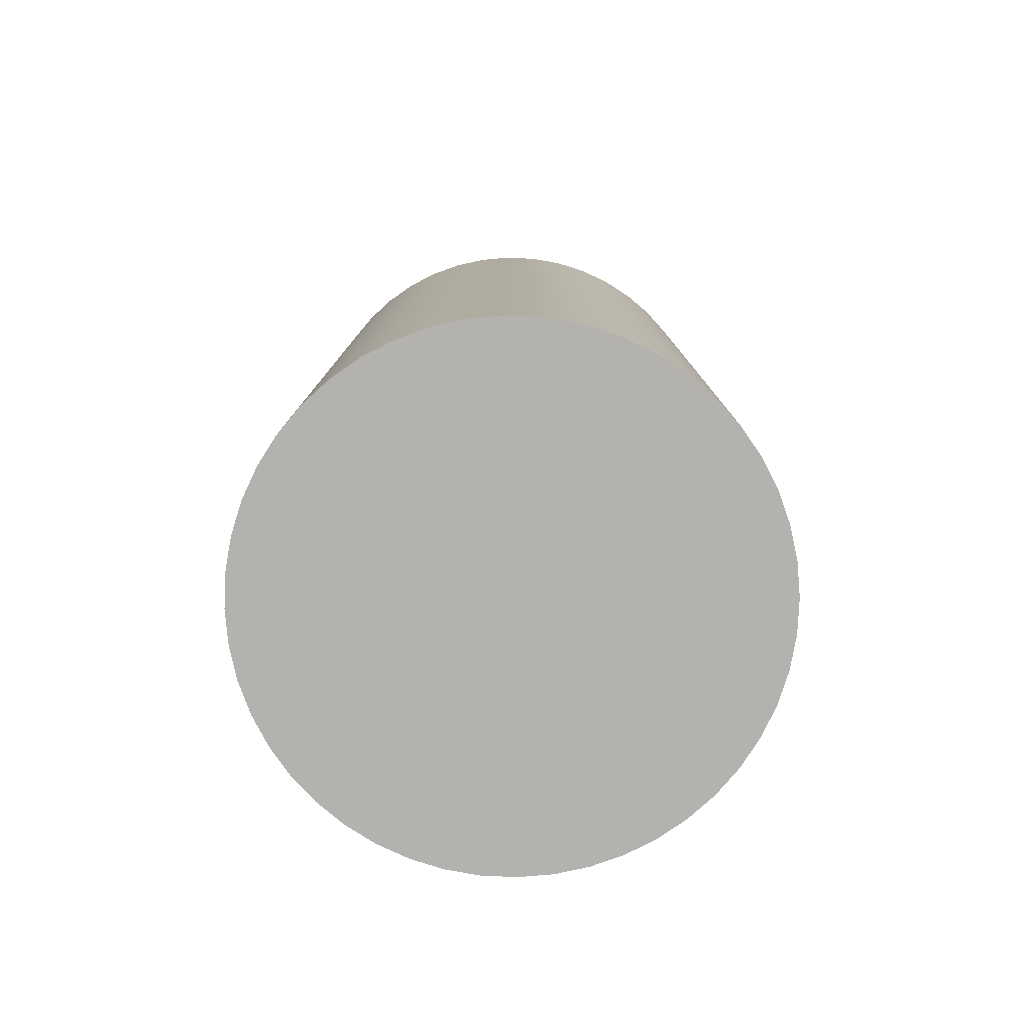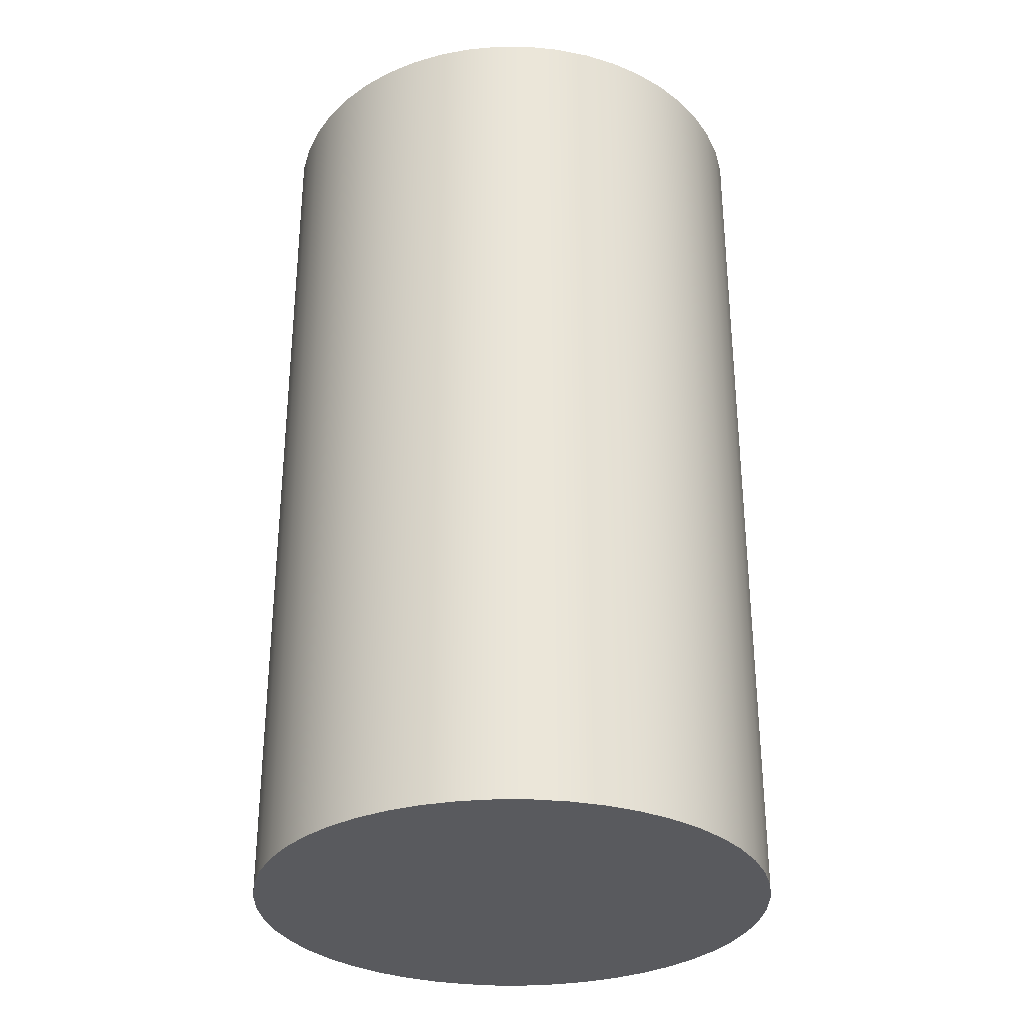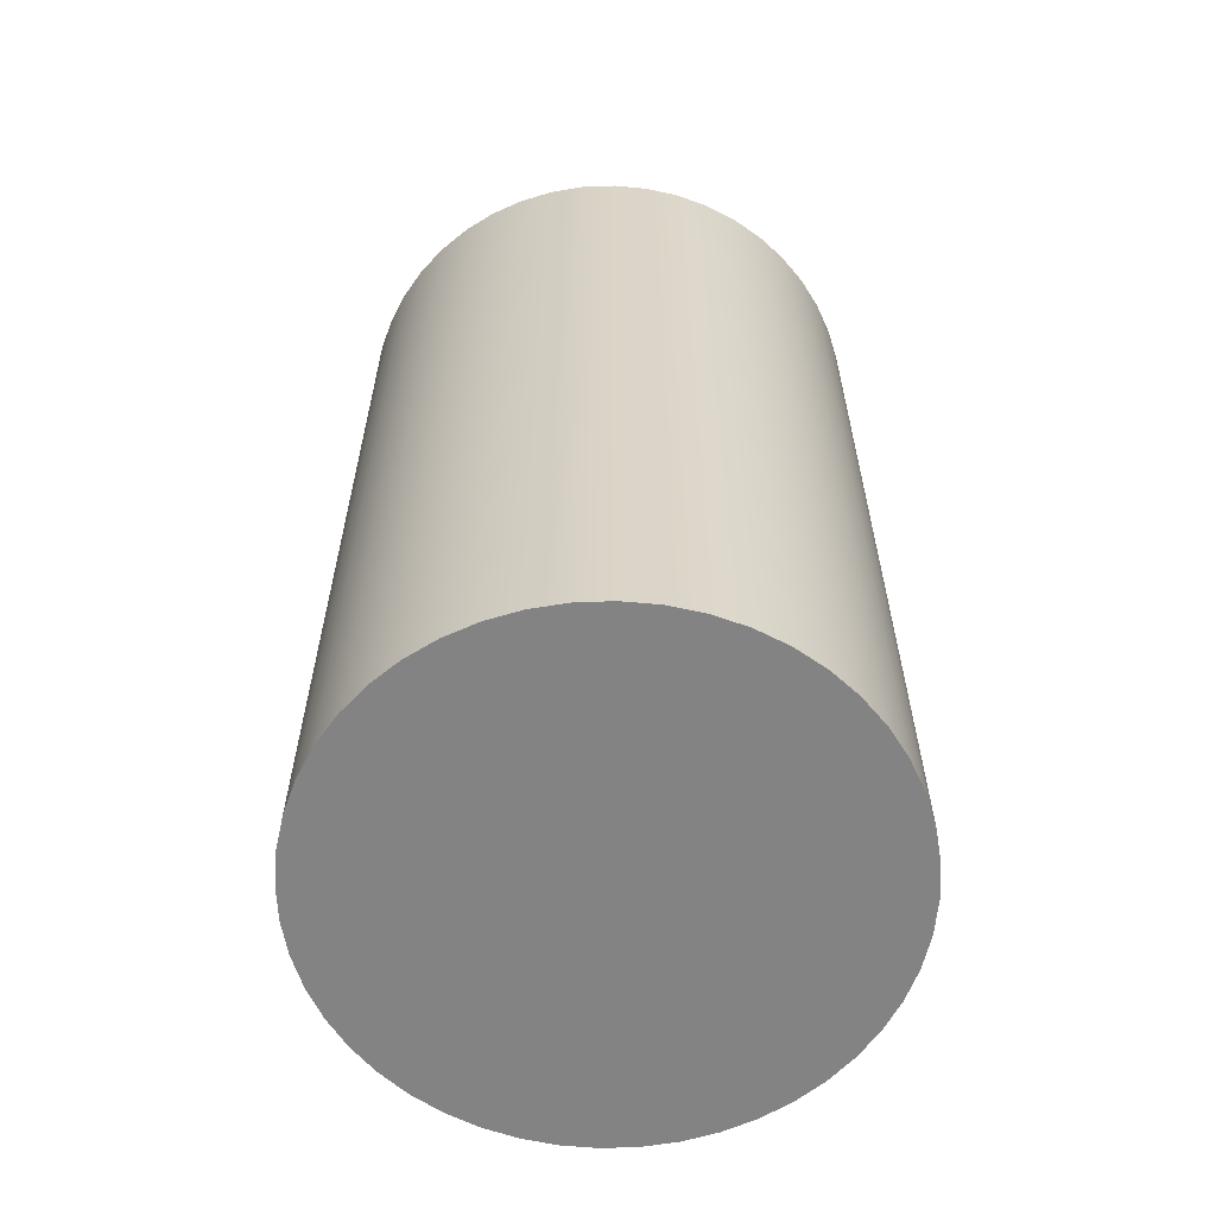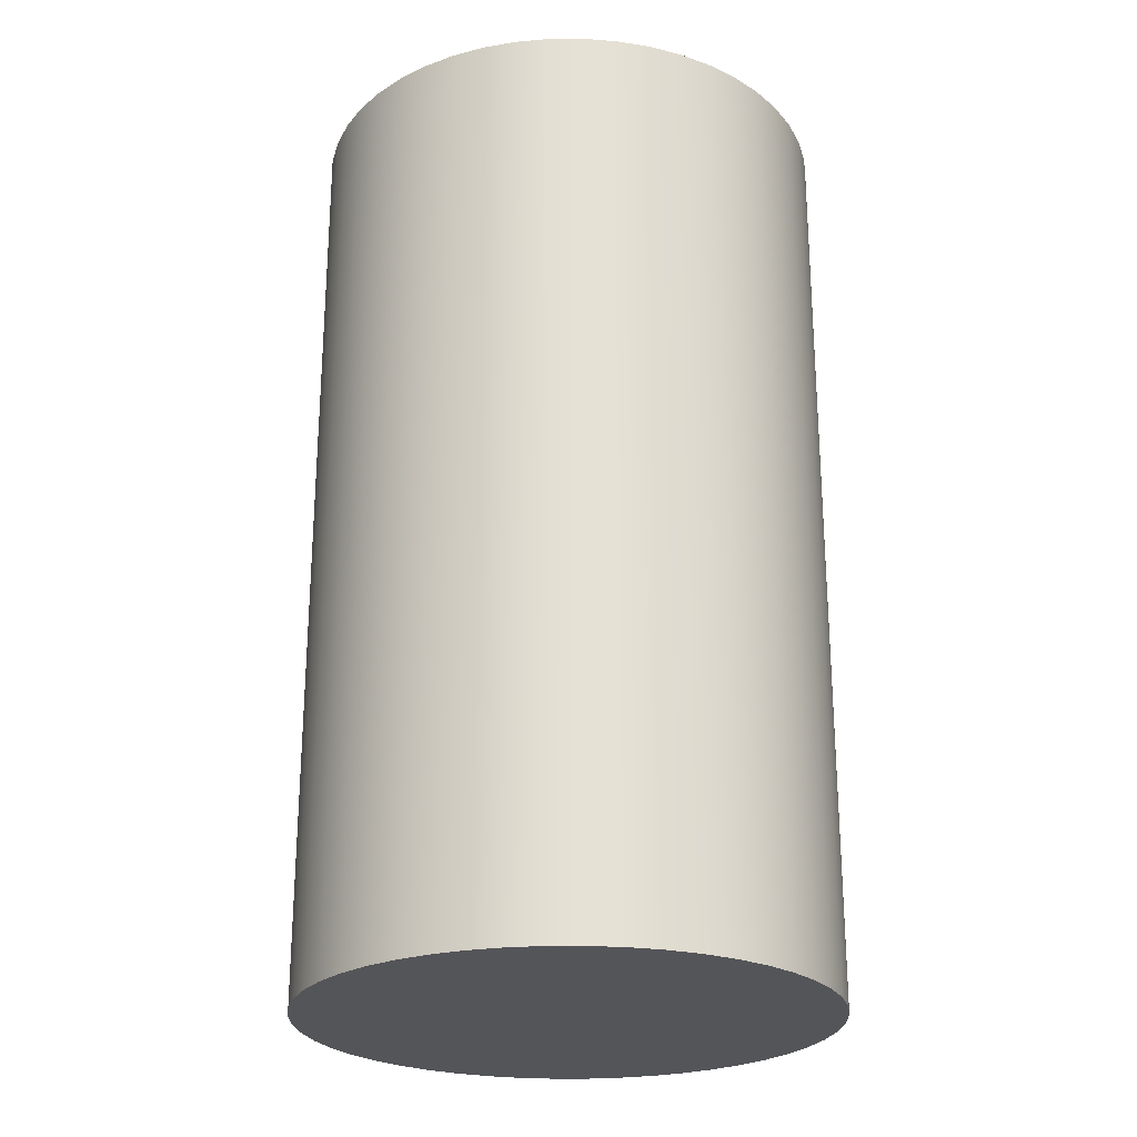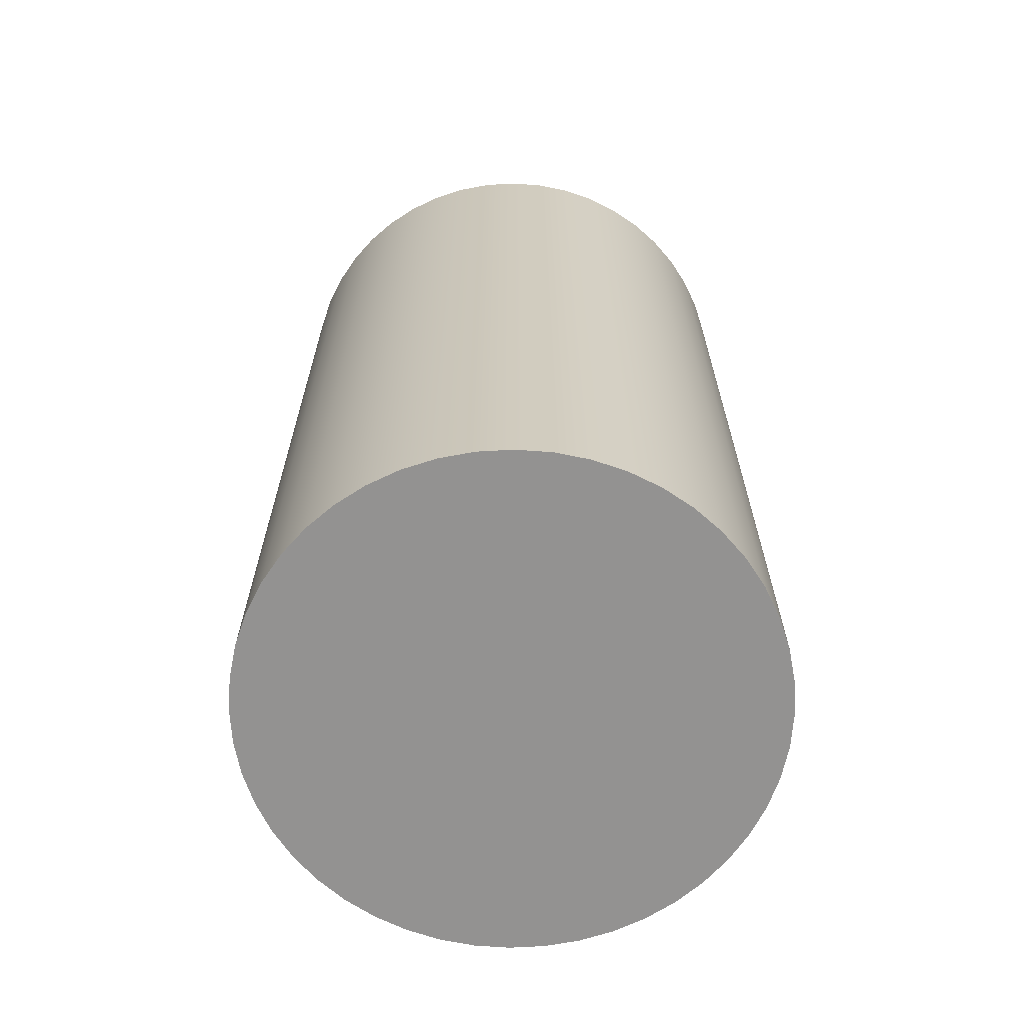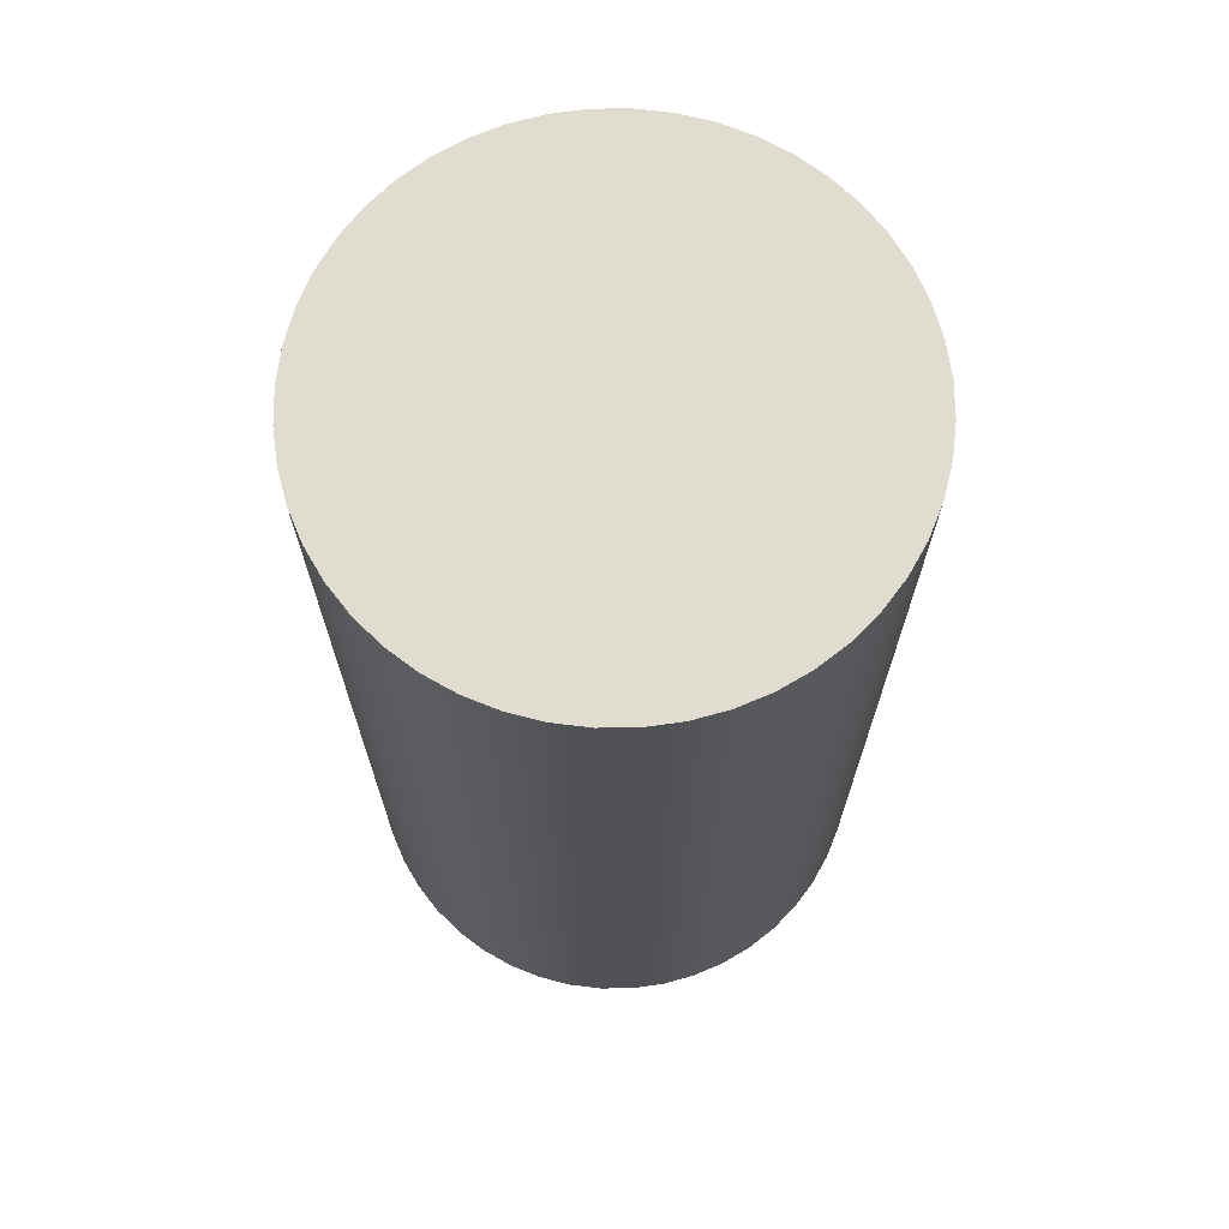
<metadata>
{"format":"obj","ext":"obj","renderer":"f3d","projection":"perspective","resolution":1024,"background":"white","views":[{"elev":-79.7,"azim":31.1,"up":"+Z"},{"elev":-31.5,"azim":-116.7,"up":"+Z"},{"elev":-61.2,"azim":126.0,"up":"+Z"},{"elev":-24.7,"azim":-108.3,"up":"+Z"},{"elev":-66.5,"azim":14.5,"up":"+Z"},{"elev":69.6,"azim":-116.8,"up":"+Z"}]}
</metadata>
<code>
v -0.9 -1.102e-16 3.2
v -0.8923 0.1175 3.2
v -0.8693 0.2329 3.2
v -0.8315 0.3444 3.2
v -0.7794 0.45 3.2
v -0.714 0.5479 3.2
v -0.6364 0.6364 3.2
v -0.5479 0.714 3.2
v -0.45 0.7794 3.2
v -0.3444 0.8315 3.2
v -0.2329 0.8693 3.2
v -0.1175 0.8923 3.2
v 5.511e-17 0.9 3.2
v 0.1175 0.8923 3.2
v 0.2329 0.8693 3.2
v 0.3444 0.8315 3.2
v 0.45 0.7794 3.2
v 0.5479 0.714 3.2
v 0.6364 0.6364 3.2
v 0.714 0.5479 3.2
v 0.7794 0.45 3.2
v 0.8315 0.3444 3.2
v 0.8693 0.2329 3.2
v 0.8923 0.1175 3.2
v 0.9 0 3.2
v 0.8923 -0.1175 3.2
v 0.8693 -0.2329 3.2
v 0.8315 -0.3444 3.2
v 0.7794 -0.45 3.2
v 0.714 -0.5479 3.2
v 0.6364 -0.6364 3.2
v 0.5479 -0.714 3.2
v 0.45 -0.7794 3.2
v 0.3444 -0.8315 3.2
v 0.2329 -0.8693 3.2
v 0.1175 -0.8923 3.2
v 5.511e-17 -0.9 3.2
v -0.1175 -0.8923 3.2
v -0.2329 -0.8693 3.2
v -0.3444 -0.8315 3.2
v -0.45 -0.7794 3.2
v -0.5479 -0.714 3.2
v -0.6364 -0.6364 3.2
v -0.714 -0.5479 3.2
v -0.7794 -0.45 3.2
v -0.8315 -0.3444 3.2
v -0.8693 -0.2329 3.2
v -0.8923 -0.1175 3.2
v -0.9 -1.102e-16 0
v -0.8923 -0.1175 0
v -0.8693 -0.2329 0
v -0.8315 -0.3444 0
v -0.7794 -0.45 0
v -0.714 -0.5479 0
v -0.6364 -0.6364 0
v -0.5479 -0.714 0
v -0.45 -0.7794 0
v -0.3444 -0.8315 0
v -0.2329 -0.8693 0
v -0.1175 -0.8923 0
v 5.511e-17 -0.9 0
v 0.1175 -0.8923 0
v 0.2329 -0.8693 0
v 0.3444 -0.8315 0
v 0.45 -0.7794 0
v 0.5479 -0.714 0
v 0.6364 -0.6364 0
v 0.714 -0.5479 0
v 0.7794 -0.45 0
v 0.8315 -0.3444 0
v 0.8693 -0.2329 0
v 0.8923 -0.1175 0
v 0.9 0 0
v 0.8923 0.1175 0
v 0.8693 0.2329 0
v 0.8315 0.3444 0
v 0.7794 0.45 0
v 0.714 0.5479 0
v 0.6364 0.6364 0
v 0.5479 0.714 0
v 0.45 0.7794 0
v 0.3444 0.8315 0
v 0.2329 0.8693 0
v 0.1175 0.8923 0
v 5.511e-17 0.9 0
v -0.1175 0.8923 0
v -0.2329 0.8693 0
v -0.3444 0.8315 0
v -0.45 0.7794 0
v -0.5479 0.714 0
v -0.6364 0.6364 0
v -0.714 0.5479 0
v -0.7794 0.45 0
v -0.8315 0.3444 0
v -0.8693 0.2329 0
v -0.8923 0.1175 0
v -0.9 -1.102e-16 0
v -0.9 -1.102e-16 3.2
v -0.9 -1.102e-16 3.2
v -0.8923 -0.1175 3.2
v -0.8693 -0.2329 3.2
v -0.8315 -0.3444 3.2
v -0.7794 -0.45 3.2
v -0.714 -0.5479 3.2
v -0.6364 -0.6364 3.2
v -0.5479 -0.714 3.2
v -0.45 -0.7794 3.2
v -0.3444 -0.8315 3.2
v -0.2329 -0.8693 3.2
v -0.1175 -0.8923 3.2
v 5.511e-17 -0.9 3.2
v 0.1175 -0.8923 3.2
v 0.2329 -0.8693 3.2
v 0.3444 -0.8315 3.2
v 0.45 -0.7794 3.2
v 0.5479 -0.714 3.2
v 0.6364 -0.6364 3.2
v 0.714 -0.5479 3.2
v 0.7794 -0.45 3.2
v 0.8315 -0.3444 3.2
v 0.8693 -0.2329 3.2
v 0.8923 -0.1175 3.2
v 0.9 0 3.2
v 0.8923 0.1175 3.2
v 0.8693 0.2329 3.2
v 0.8315 0.3444 3.2
v 0.7794 0.45 3.2
v 0.714 0.5479 3.2
v 0.6364 0.6364 3.2
v 0.5479 0.714 3.2
v 0.45 0.7794 3.2
v 0.3444 0.8315 3.2
v 0.2329 0.8693 3.2
v 0.1175 0.8923 3.2
v 5.511e-17 0.9 3.2
v -0.1175 0.8923 3.2
v -0.2329 0.8693 3.2
v -0.3444 0.8315 3.2
v -0.45 0.7794 3.2
v -0.5479 0.714 3.2
v -0.6364 0.6364 3.2
v -0.714 0.5479 3.2
v -0.7794 0.45 3.2
v -0.8315 0.3444 3.2
v -0.8693 0.2329 3.2
v -0.8923 0.1175 3.2
v -0.9 -1.102e-16 0
v -0.8923 0.1175 0
v -0.8693 0.2329 0
v -0.8315 0.3444 0
v -0.7794 0.45 0
v -0.714 0.5479 0
v -0.6364 0.6364 0
v -0.5479 0.714 0
v -0.45 0.7794 0
v -0.3444 0.8315 0
v -0.2329 0.8693 0
v -0.1175 0.8923 0
v 5.511e-17 0.9 0
v 0.1175 0.8923 0
v 0.2329 0.8693 0
v 0.3444 0.8315 0
v 0.45 0.7794 0
v 0.5479 0.714 0
v 0.6364 0.6364 0
v 0.714 0.5479 0
v 0.7794 0.45 0
v 0.8315 0.3444 0
v 0.8693 0.2329 0
v 0.8923 0.1175 0
v 0.9 0 0
v 0.8923 -0.1175 0
v 0.8693 -0.2329 0
v 0.8315 -0.3444 0
v 0.7794 -0.45 0
v 0.714 -0.5479 0
v 0.6364 -0.6364 0
v 0.5479 -0.714 0
v 0.45 -0.7794 0
v 0.3444 -0.8315 0
v 0.2329 -0.8693 0
v 0.1175 -0.8923 0
v 5.511e-17 -0.9 0
v -0.1175 -0.8923 0
v -0.2329 -0.8693 0
v -0.3444 -0.8315 0
v -0.45 -0.7794 0
v -0.5479 -0.714 0
v -0.6364 -0.6364 0
v -0.714 -0.5479 0
v -0.7794 -0.45 0
v -0.8315 -0.3444 0
v -0.8693 -0.2329 0
v -0.8923 -0.1175 0
g b6ff1f18-e2a2-11ea-baae-54bf646e7e1f
f 2 96 1
f 1 96 97
f 98 49 48
f 48 49 50
f 48 50 47
f 47 50 51
f 47 51 46
f 46 51 52
f 46 52 45
f 45 52 53
f 45 53 44
f 44 53 54
f 44 54 43
f 43 54 55
f 43 55 42
f 42 55 56
f 42 56 41
f 41 56 57
f 41 57 40
f 40 57 58
f 40 58 39
f 39 58 59
f 39 59 38
f 38 59 60
f 38 60 37
f 37 60 61
f 37 61 36
f 36 61 62
f 36 62 35
f 35 62 63
f 35 63 34
f 34 63 64
f 34 64 33
f 33 64 65
f 33 65 32
f 32 65 66
f 32 66 31
f 31 66 67
f 31 67 30
f 30 67 68
f 30 68 29
f 29 68 69
f 29 69 28
f 28 69 70
f 28 70 27
f 27 70 71
f 27 71 26
f 26 71 72
f 26 72 25
f 25 72 73
f 25 73 24
f 24 73 74
f 24 74 23
f 23 74 75
f 23 75 22
f 22 75 76
f 22 76 21
f 21 76 77
f 21 77 20
f 20 77 78
f 20 78 19
f 19 78 79
f 19 79 18
f 18 79 80
f 18 80 17
f 17 80 81
f 17 81 16
f 16 81 82
f 16 82 15
f 15 82 83
f 15 83 14
f 14 83 84
f 14 84 13
f 13 84 85
f 13 85 12
f 12 85 86
f 12 86 11
f 11 86 87
f 11 87 10
f 10 87 88
f 10 88 9
f 9 88 89
f 9 89 8
f 8 89 90
f 8 90 7
f 7 90 91
f 7 91 6
f 6 91 92
f 6 92 5
f 5 92 93
f 5 93 4
f 4 93 94
f 4 94 3
f 3 94 95
f 3 95 2
f 2 95 96
g b701427a-e2a2-11ea-99a0-54bf646e7e1f
f 100 122 99
f 99 122 123
f 99 123 146
f 146 123 124
f 146 124 145
f 145 124 125
f 145 125 144
f 144 125 126
f 144 126 143
f 143 126 127
f 143 127 142
f 142 127 128
f 142 128 141
f 141 128 129
f 141 129 140
f 140 129 130
f 140 130 139
f 139 130 131
f 139 131 138
f 138 131 132
f 138 132 137
f 137 132 133
f 137 133 136
f 136 133 134
f 136 134 135
f 122 100 121
f 121 100 101
f 121 101 120
f 120 101 102
f 120 102 119
f 119 102 103
f 119 103 118
f 118 103 104
f 118 104 117
f 117 104 105
f 117 105 116
f 116 105 106
f 116 106 115
f 115 106 107
f 115 107 114
f 114 107 108
f 114 108 113
f 113 108 109
f 113 109 112
f 112 109 110
f 112 110 111
g b70365e4-e2a2-11ea-b46b-54bf646e7e1f
f 148 170 147
f 147 170 171
f 147 171 194
f 194 171 172
f 194 172 193
f 193 172 173
f 193 173 192
f 192 173 174
f 192 174 191
f 191 174 175
f 191 175 190
f 190 175 176
f 190 176 189
f 189 176 177
f 189 177 188
f 188 177 178
f 188 178 187
f 187 178 179
f 187 179 186
f 186 179 180
f 186 180 185
f 185 180 181
f 185 181 184
f 184 181 182
f 184 182 183
f 170 148 169
f 169 148 149
f 169 149 168
f 168 149 150
f 168 150 167
f 167 150 151
f 167 151 166
f 166 151 152
f 166 152 165
f 165 152 153
f 165 153 164
f 164 153 154
f 164 154 163
f 163 154 155
f 163 155 162
f 162 155 156
f 162 156 161
f 161 156 157
f 161 157 160
f 160 157 158
f 160 158 159

</code>
